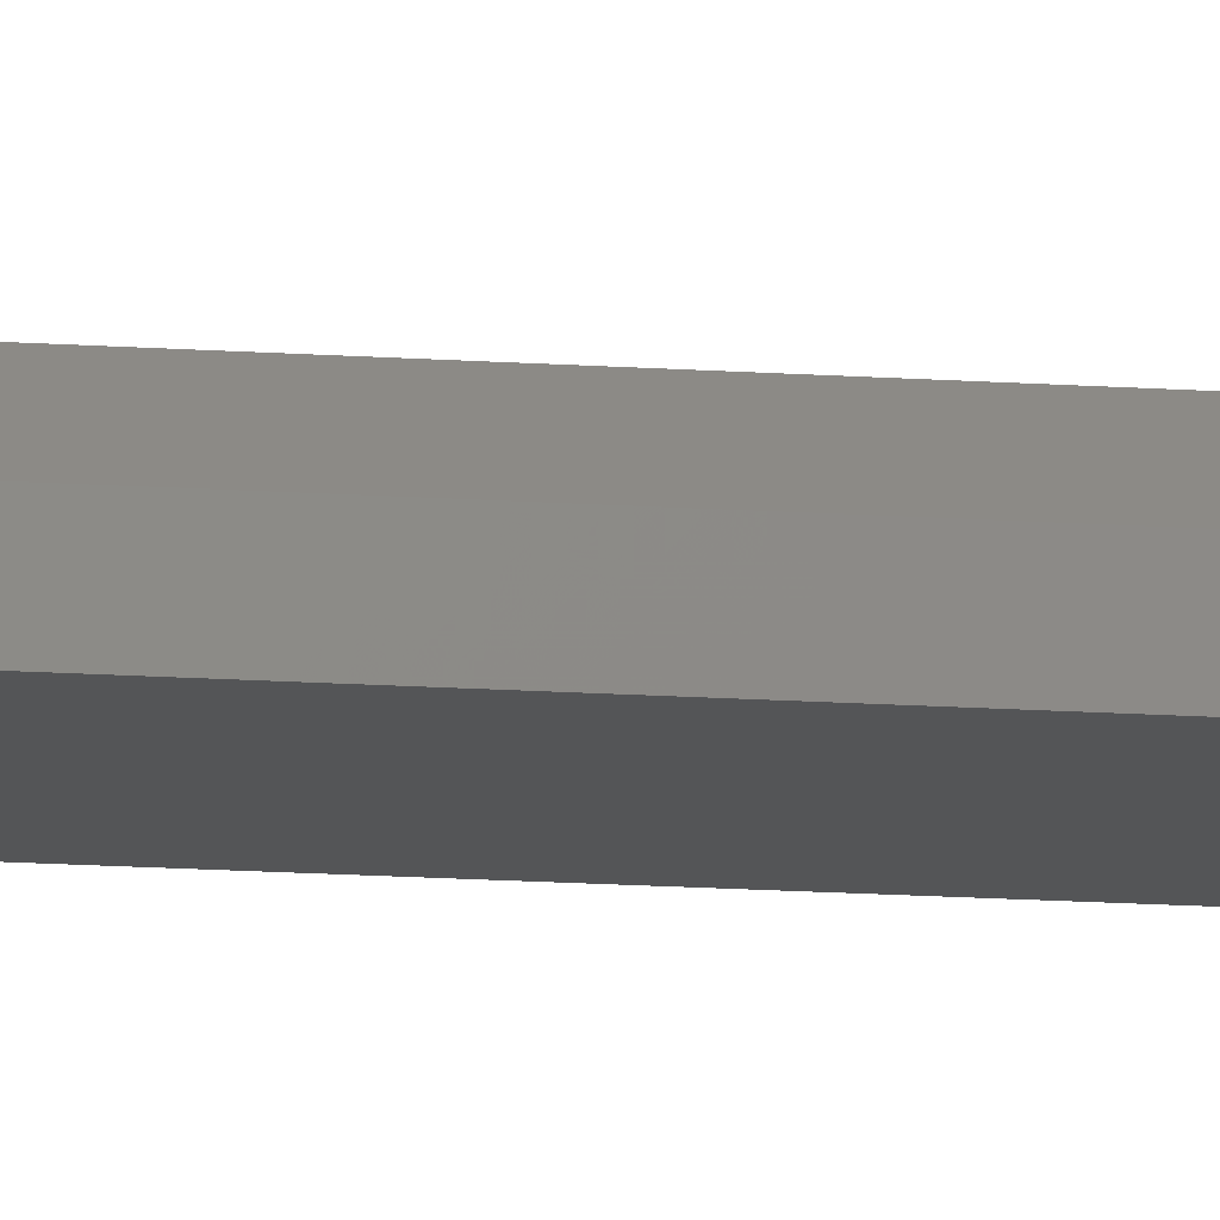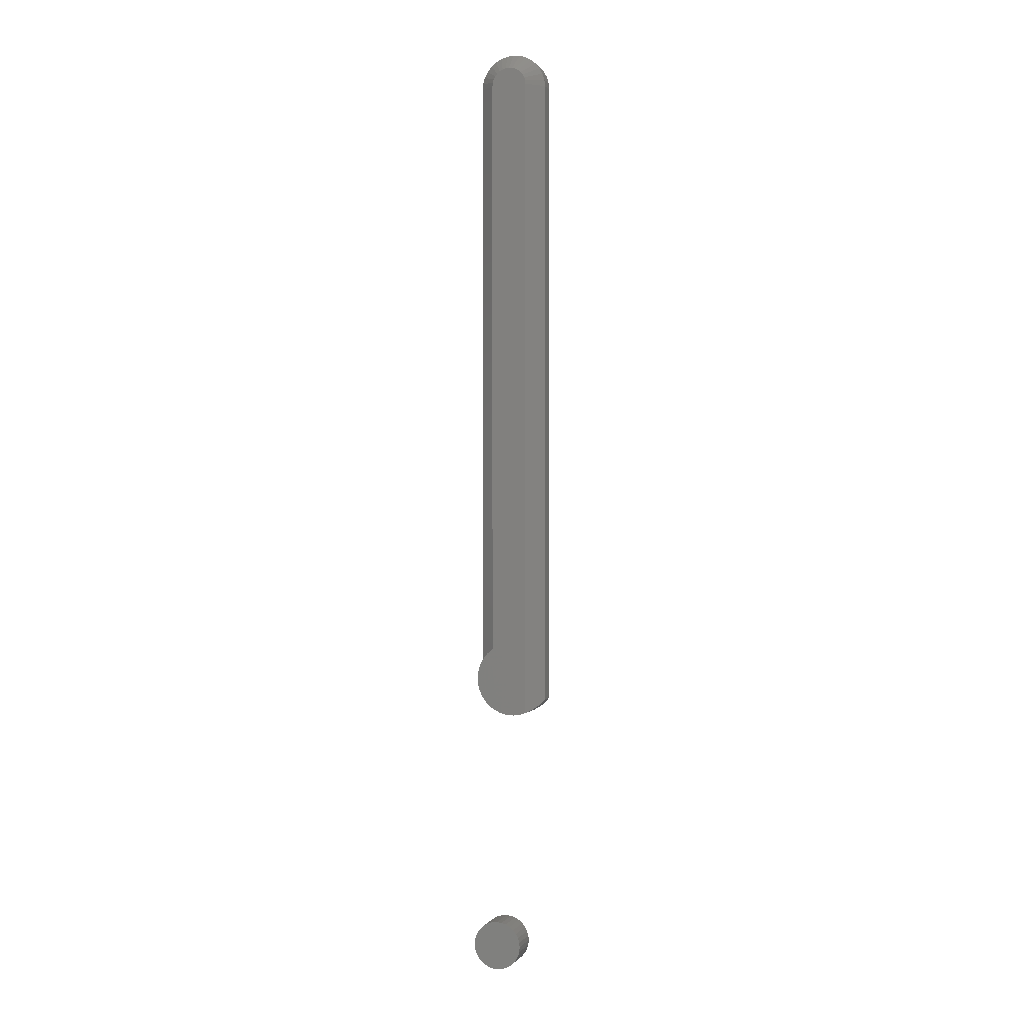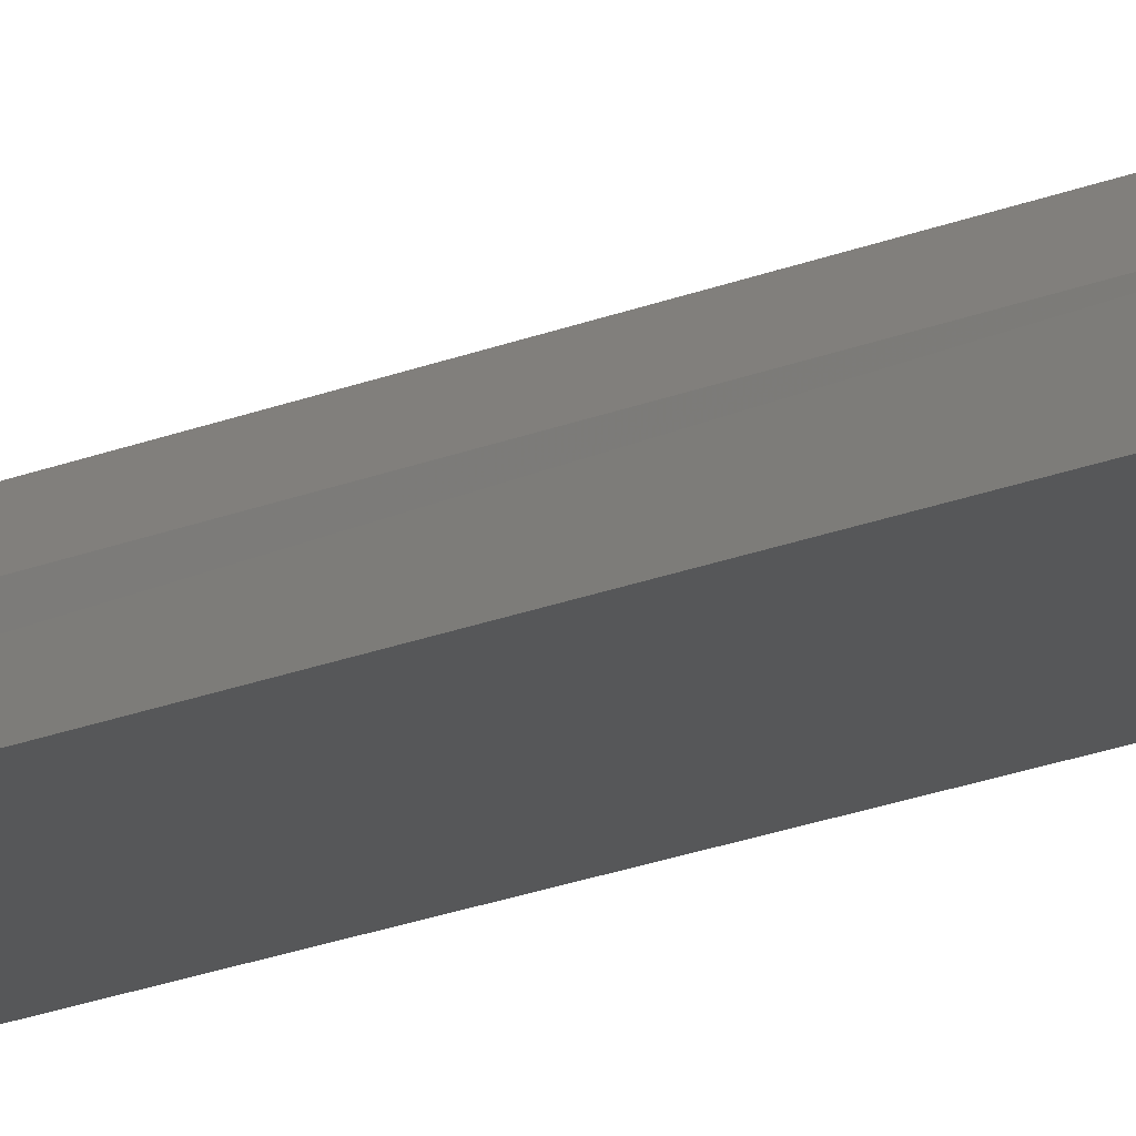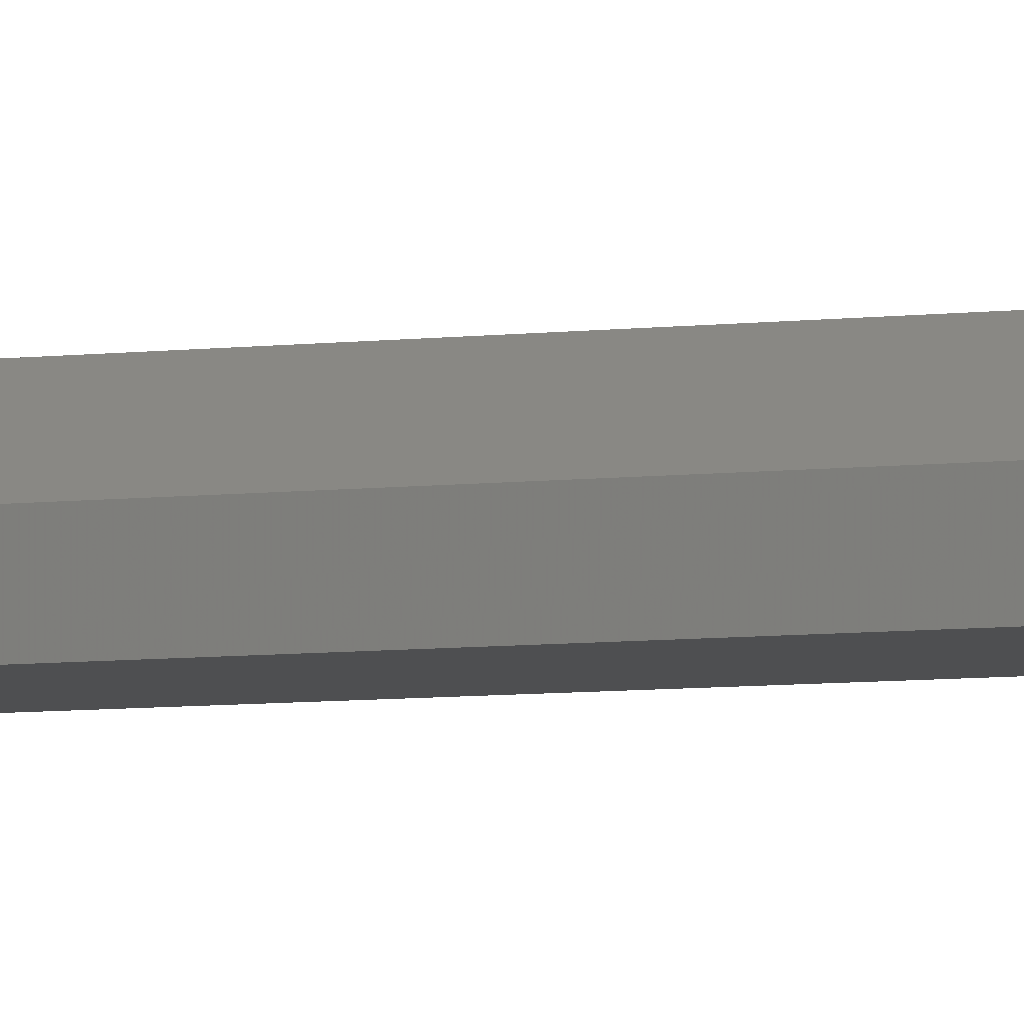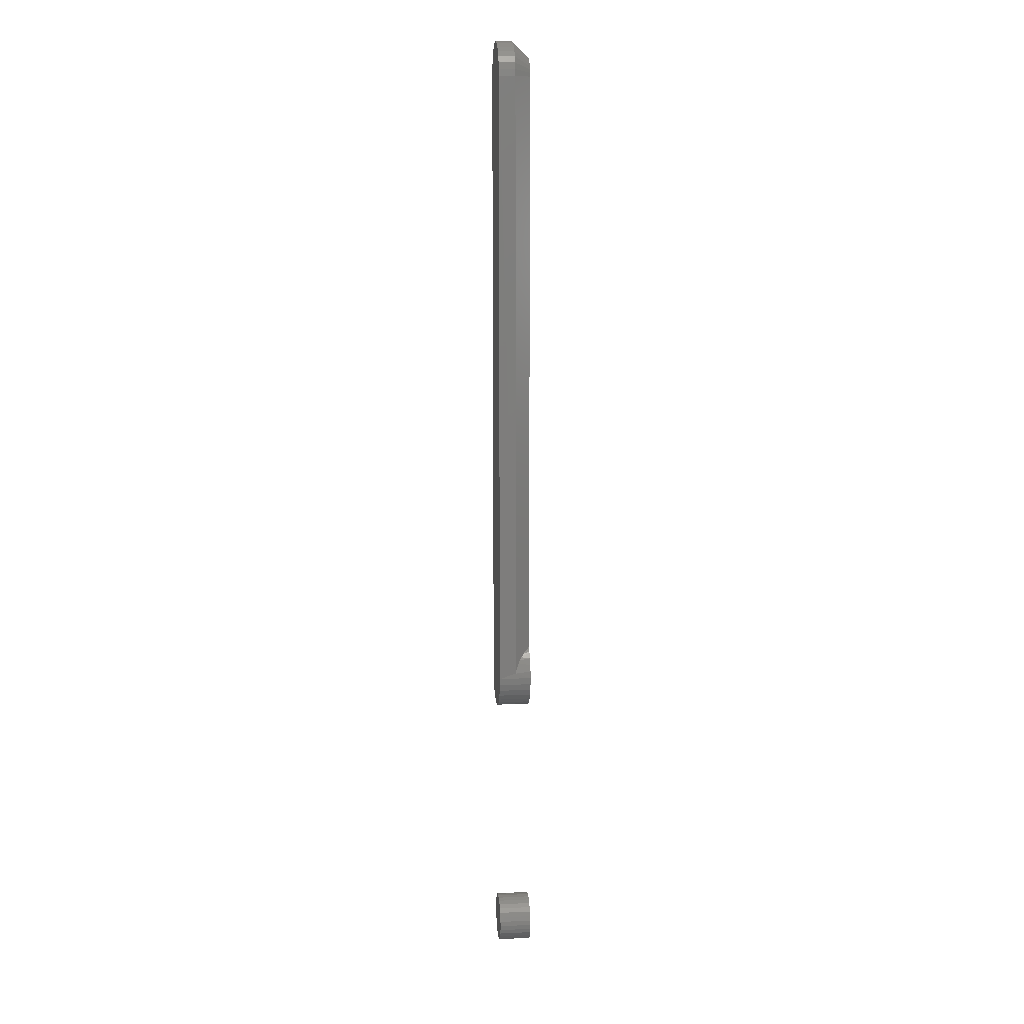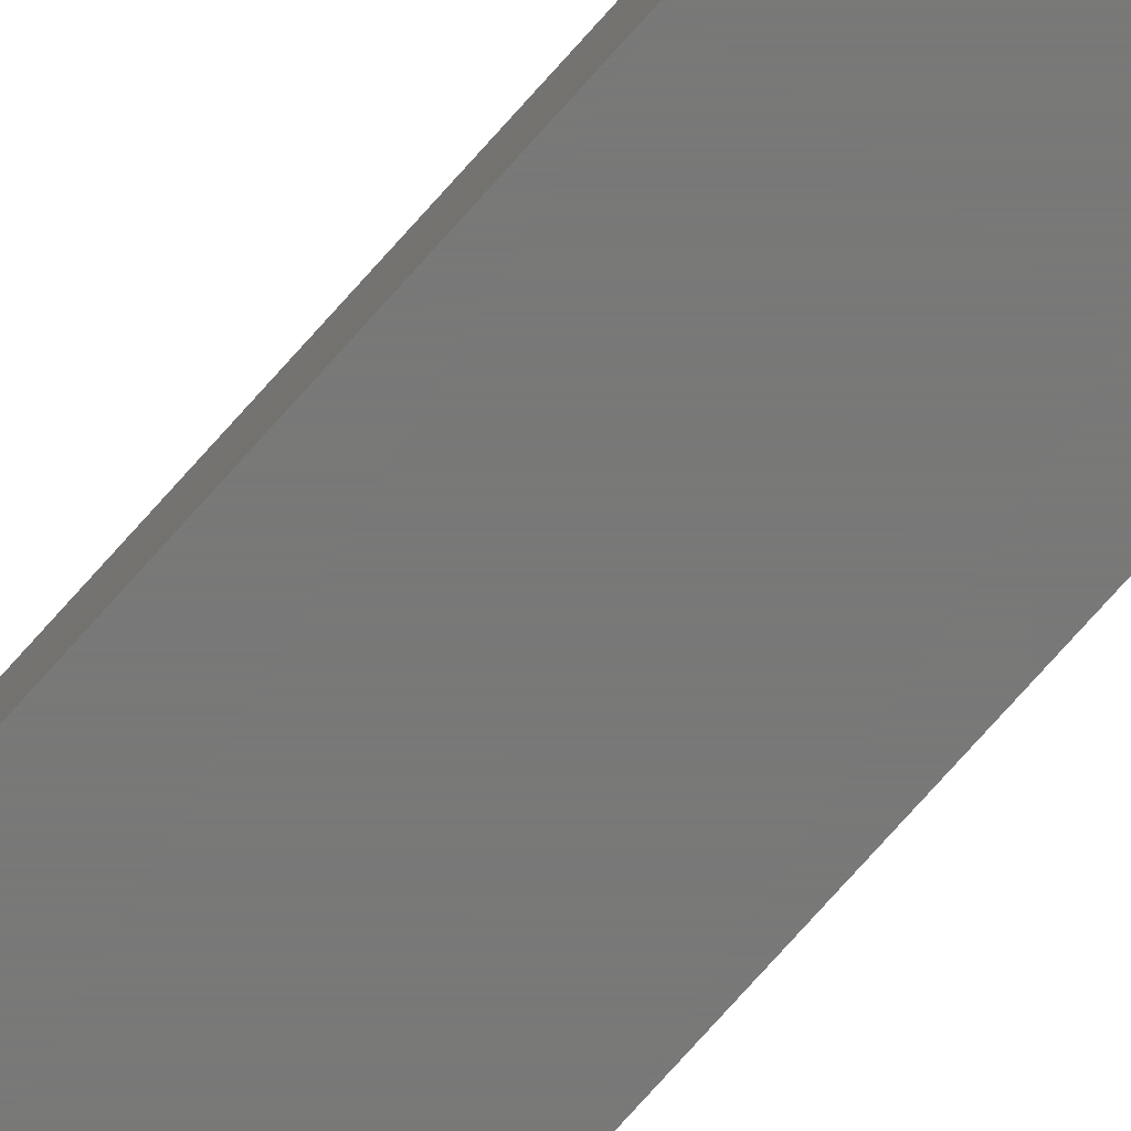
<metadata>
{"format":"stl","ext":"stl","renderer":"f3d","projection":"perspective","resolution":1024,"background":"white","views":[{"elev":-14.0,"azim":-99.1,"up":"+Y"},{"elev":0.5,"azim":-162.6,"up":"+Z"},{"elev":-16.8,"azim":132.1,"up":"+Y"},{"elev":-4.1,"azim":-59.7,"up":"+Y"},{"elev":12.9,"azim":84.0,"up":"+Z"},{"elev":-71.5,"azim":138.9,"up":"+Y"}]}
</metadata>
<code>
# stl→obj: 158 verts, 308 faces
v -0.1703 -0.007812 -0.2125
v -0.1695 0.0008125 -0.2136
v -0.1682 -0.007812 -0.215
v -0.1703 7.806e-18 -0.2125
v -0.1453 0.007812 -0.1874
v -0.1426 0.00513 -0.1897
v -0.1427 0.007812 -0.1896
v -0.141 0.003518 -0.1916
v -0.1406 0.007812 -0.1921
v -0.139 0.007812 -0.1951
v -0.1393 0.001847 -0.1943
v -0.1384 0.0008946 -0.1966
v -0.1379 0.007812 -0.1982
v -0.1378 0.0002799 -0.199
v -0.1375 -0.007812 -0.2016
v -0.1377 -0.007812 -0.2049
v -0.1375 1.023e-17 -0.2016
v -0.1627 -0.007812 -0.2188
v -0.1656 -0.007812 -0.2171
v -0.1647 0.005587 -0.2177
v -0.1679 0.002417 -0.2153
v -0.1375 0.007812 -0.2016
v -0.1377 0.007812 -0.2048
v -0.1402 0.002695 -0.1928
v -0.1384 0.007812 -0.208
v -0.1384 -0.007812 -0.2081
v -0.1398 0.007812 -0.211
v -0.1398 -0.007812 -0.2111
v -0.1416 0.007812 -0.2138
v -0.1417 -0.007812 -0.2138
v -0.1439 0.007812 -0.2161
v -0.144 -0.007812 -0.2162
v -0.1466 0.007812 -0.218
v -0.1468 -0.007812 -0.218
v -0.1496 0.007812 -0.2193
v -0.1498 -0.007812 -0.2194
v -0.1528 0.007812 -0.2201
v -0.153 -0.007812 -0.2201
v -0.1561 0.007812 -0.2203
v -0.1563 -0.007812 -0.2203
v -0.1594 0.007812 -0.2199
v -0.1596 -0.007812 -0.2198
v -0.1625 0.007812 -0.2189
v -0.1468 0.007812 0.09852
v -0.1618 0.007812 0.09704
v -0.1611 0.007812 0.09852
v -0.146 0.007812 0.09704
v -0.1623 0.007812 0.09543
v -0.1455 0.007812 0.09543
v -0.1625 0.007812 0.09375
v -0.1453 0.007812 0.09375
v -0.1478 0.007812 0.09983
v -0.16 0.007812 0.09983
v -0.1587 0.007812 0.1009
v -0.1572 0.007812 0.1017
v -0.1556 0.007812 0.1022
v -0.1539 0.007812 0.1023
v -0.1522 0.007812 0.1022
v -0.1506 0.007812 0.1017
v -0.1491 0.007812 0.1009
v -0.1703 -0.007812 0.09375
v -0.1703 2.307e-17 0.09375
v -0.17 2.357e-17 0.09695
v -0.17 -0.007812 0.09695
v -0.1691 2.379e-17 0.1
v -0.1691 -0.007812 0.1
v -0.1675 2.403e-17 0.1029
v -0.1675 -0.007812 0.1029
v -0.1655 2.429e-17 0.1054
v -0.1655 -0.007812 0.1054
v -0.163 2.454e-17 0.1074
v -0.163 -0.007812 0.1074
v -0.1602 2.478e-17 0.1089
v -0.1602 -0.007812 0.1089
v -0.1571 2.5e-17 0.1098
v -0.1571 -0.007812 0.1098
v -0.1539 2.52e-17 0.1102
v -0.1539 -0.007812 0.1102
v -0.1507 2.536e-17 0.1098
v -0.1507 -0.007812 0.1098
v -0.1476 2.548e-17 0.1089
v -0.1476 -0.007812 0.1089
v -0.1448 2.555e-17 0.1074
v -0.1448 -0.007812 0.1074
v -0.1423 2.557e-17 0.1054
v -0.1423 -0.007812 0.1054
v -0.1403 2.555e-17 0.1029
v -0.1403 -0.007812 0.1029
v -0.1387 2.548e-17 0.1
v -0.1387 -0.007812 0.1
v -0.1378 2.536e-17 0.09695
v -0.1378 -0.007812 0.09695
v -0.1375 2.663e-17 0.09375
v -0.1375 -0.007812 0.09375
v -0.1411 -0.007812 -0.3261
v -0.1561 -0.007812 -0.3276
v -0.1393 -0.007812 -0.3276
v -0.1575 -0.007812 -0.3294
v -0.1379 -0.007812 -0.3294
v -0.1586 -0.007812 -0.3314
v -0.1368 -0.007812 -0.3314
v -0.1368 -0.007812 -0.3405
v -0.1575 -0.007812 -0.3425
v -0.1379 -0.007812 -0.3425
v -0.1561 -0.007812 -0.3443
v -0.1393 -0.007812 -0.3443
v -0.1543 -0.007812 -0.3458
v -0.1543 -0.007812 -0.3261
v -0.1432 -0.007812 -0.325
v -0.1454 -0.007812 -0.3243
v -0.1477 -0.007812 -0.3241
v -0.15 -0.007812 -0.3243
v -0.1522 -0.007812 -0.325
v -0.1411 -0.007812 -0.3458
v -0.1522 -0.007812 -0.3469
v -0.15 -0.007812 -0.3476
v -0.1477 -0.007812 -0.3478
v -0.1454 -0.007812 -0.3476
v -0.1432 -0.007812 -0.3469
v -0.1361 -0.007812 -0.3336
v -0.1593 -0.007812 -0.3336
v -0.1359 -0.007812 -0.3359
v -0.1595 -0.007812 -0.3359
v -0.1361 -0.007812 -0.3382
v -0.1593 -0.007812 -0.3382
v -0.1586 -0.007812 -0.3405
v -0.1393 0.007812 -0.3276
v -0.1561 0.007812 -0.3276
v -0.1411 0.007812 -0.3261
v -0.1575 0.007812 -0.3294
v -0.1379 0.007812 -0.3294
v -0.1586 0.007812 -0.3314
v -0.1368 0.007812 -0.3314
v -0.1379 0.007812 -0.3425
v -0.1575 0.007812 -0.3425
v -0.1368 0.007812 -0.3405
v -0.1561 0.007812 -0.3443
v -0.1393 0.007812 -0.3443
v -0.1543 0.007812 -0.3458
v -0.1543 0.007812 -0.3261
v -0.1522 0.007812 -0.325
v -0.15 0.007812 -0.3243
v -0.1477 0.007812 -0.3241
v -0.1454 0.007812 -0.3243
v -0.1432 0.007812 -0.325
v -0.1411 0.007812 -0.3458
v -0.1432 0.007812 -0.3469
v -0.1454 0.007812 -0.3476
v -0.1477 0.007812 -0.3478
v -0.15 0.007812 -0.3476
v -0.1522 0.007812 -0.3469
v -0.1586 0.007812 -0.3405
v -0.1593 0.007812 -0.3382
v -0.1361 0.007812 -0.3382
v -0.1595 0.007812 -0.3359
v -0.1359 0.007812 -0.3359
v -0.1593 0.007812 -0.3336
v -0.1361 0.007812 -0.3336
f 1 2 3
f 1 4 2
f 5 6 7
f 7 6 8
f 7 8 9
f 10 11 12
f 10 12 13
f 13 12 14
f 15 16 17
f 18 19 20
f 21 20 19
f 21 19 3
f 21 3 2
f 22 13 14
f 22 14 17
f 22 17 16
f 22 16 23
f 11 10 24
f 24 10 9
f 24 9 8
f 23 16 25
f 25 16 26
f 25 26 27
f 27 26 28
f 27 28 29
f 29 28 30
f 29 30 31
f 31 30 32
f 31 32 33
f 33 32 34
f 33 34 35
f 35 34 36
f 35 36 37
f 37 36 38
f 37 38 39
f 39 38 40
f 39 40 41
f 41 40 42
f 41 42 43
f 43 42 18
f 43 18 20
f 44 45 46
f 47 45 44
f 47 48 45
f 49 48 47
f 43 25 27
f 43 27 29
f 43 29 31
f 43 31 33
f 43 33 41
f 50 48 49
f 50 49 51
f 50 51 5
f 50 5 43
f 52 44 46
f 52 46 53
f 52 53 54
f 52 54 55
f 52 55 56
f 52 56 57
f 52 57 58
f 52 58 59
f 52 59 60
f 22 7 9
f 22 9 10
f 22 10 13
f 5 7 22
f 5 22 23
f 5 23 25
f 5 25 43
f 33 35 37
f 33 37 39
f 33 39 41
f 61 62 1
f 1 62 4
f 62 61 63
f 63 61 64
f 63 64 65
f 65 64 66
f 65 66 67
f 67 66 68
f 67 68 69
f 69 68 70
f 69 70 71
f 71 70 72
f 71 72 73
f 73 72 74
f 73 74 75
f 75 74 76
f 75 76 77
f 77 76 78
f 77 78 79
f 79 78 80
f 79 80 81
f 81 80 82
f 81 82 83
f 83 82 84
f 83 84 85
f 85 84 86
f 85 86 87
f 87 86 88
f 87 88 89
f 89 88 90
f 89 90 91
f 91 90 92
f 91 92 93
f 93 92 94
f 14 15 17
f 15 14 94
f 94 14 93
f 93 14 12
f 93 12 11
f 93 11 24
f 93 24 8
f 93 8 6
f 93 6 5
f 93 5 51
f 50 43 20
f 50 20 21
f 50 21 2
f 50 2 4
f 50 4 62
f 51 91 93
f 51 49 91
f 62 48 50
f 62 63 48
f 47 89 91
f 47 91 49
f 44 85 87
f 87 89 44
f 44 89 47
f 59 81 83
f 59 83 60
f 83 52 60
f 58 77 79
f 79 81 58
f 58 81 59
f 55 73 75
f 55 75 56
f 75 57 56
f 54 69 71
f 71 73 54
f 54 73 55
f 45 65 67
f 45 67 46
f 67 53 46
f 63 65 48
f 48 65 45
f 85 44 52
f 52 83 85
f 77 58 57
f 57 75 77
f 69 54 53
f 53 67 69
f 86 70 68
f 86 68 88
f 88 68 66
f 30 3 19
f 30 19 32
f 32 19 18
f 1 3 30
f 1 30 28
f 1 28 26
f 1 26 16
f 1 16 15
f 1 15 94
f 1 94 61
f 84 82 80
f 84 80 78
f 84 78 76
f 84 76 74
f 84 74 72
f 84 72 70
f 84 70 86
f 34 32 18
f 34 18 42
f 34 42 40
f 34 40 38
f 34 38 36
f 61 94 64
f 64 94 92
f 64 92 66
f 66 92 90
f 66 90 88
f 95 96 97
f 96 98 97
f 97 98 99
f 99 98 100
f 99 100 101
f 102 103 104
f 104 103 105
f 104 105 106
f 105 107 106
f 108 96 95
f 108 95 109
f 108 109 110
f 108 110 111
f 108 111 112
f 108 112 113
f 114 106 107
f 114 107 115
f 114 115 116
f 114 116 117
f 114 117 118
f 114 118 119
f 101 100 120
f 120 100 121
f 120 121 122
f 122 121 123
f 122 123 124
f 124 123 125
f 124 125 102
f 102 125 126
f 102 126 103
f 127 128 129
f 127 130 128
f 131 130 127
f 132 130 131
f 133 132 131
f 134 135 136
f 137 135 134
f 138 137 134
f 138 139 137
f 140 141 142
f 140 142 143
f 140 143 144
f 140 144 145
f 140 145 129
f 140 129 128
f 146 147 148
f 146 148 149
f 146 149 150
f 146 150 151
f 146 151 139
f 146 139 138
f 135 152 136
f 136 152 153
f 136 153 154
f 154 153 155
f 154 155 156
f 156 155 157
f 156 157 158
f 158 157 132
f 158 132 133
f 156 122 154
f 154 122 124
f 154 124 136
f 136 124 102
f 136 102 134
f 134 102 104
f 134 104 138
f 138 104 106
f 138 106 146
f 146 106 114
f 146 114 147
f 147 114 119
f 147 119 148
f 148 119 118
f 148 118 149
f 149 118 117
f 149 117 150
f 150 117 116
f 150 116 151
f 151 116 115
f 151 115 139
f 139 115 107
f 139 107 137
f 137 107 105
f 137 105 135
f 135 105 103
f 135 103 152
f 152 103 126
f 152 126 153
f 153 126 125
f 153 125 155
f 155 125 123
f 155 123 157
f 157 123 121
f 157 121 132
f 132 121 100
f 132 100 130
f 130 100 98
f 130 98 128
f 128 98 96
f 128 96 140
f 140 96 108
f 140 108 141
f 141 108 113
f 141 113 142
f 142 113 112
f 142 112 143
f 143 112 111
f 143 111 144
f 144 111 110
f 144 110 145
f 145 110 109
f 145 109 129
f 129 109 95
f 129 95 127
f 127 95 97
f 127 97 131
f 131 97 99
f 131 99 133
f 133 99 101
f 133 101 158
f 158 101 120
f 158 120 156
f 156 120 122

</code>
